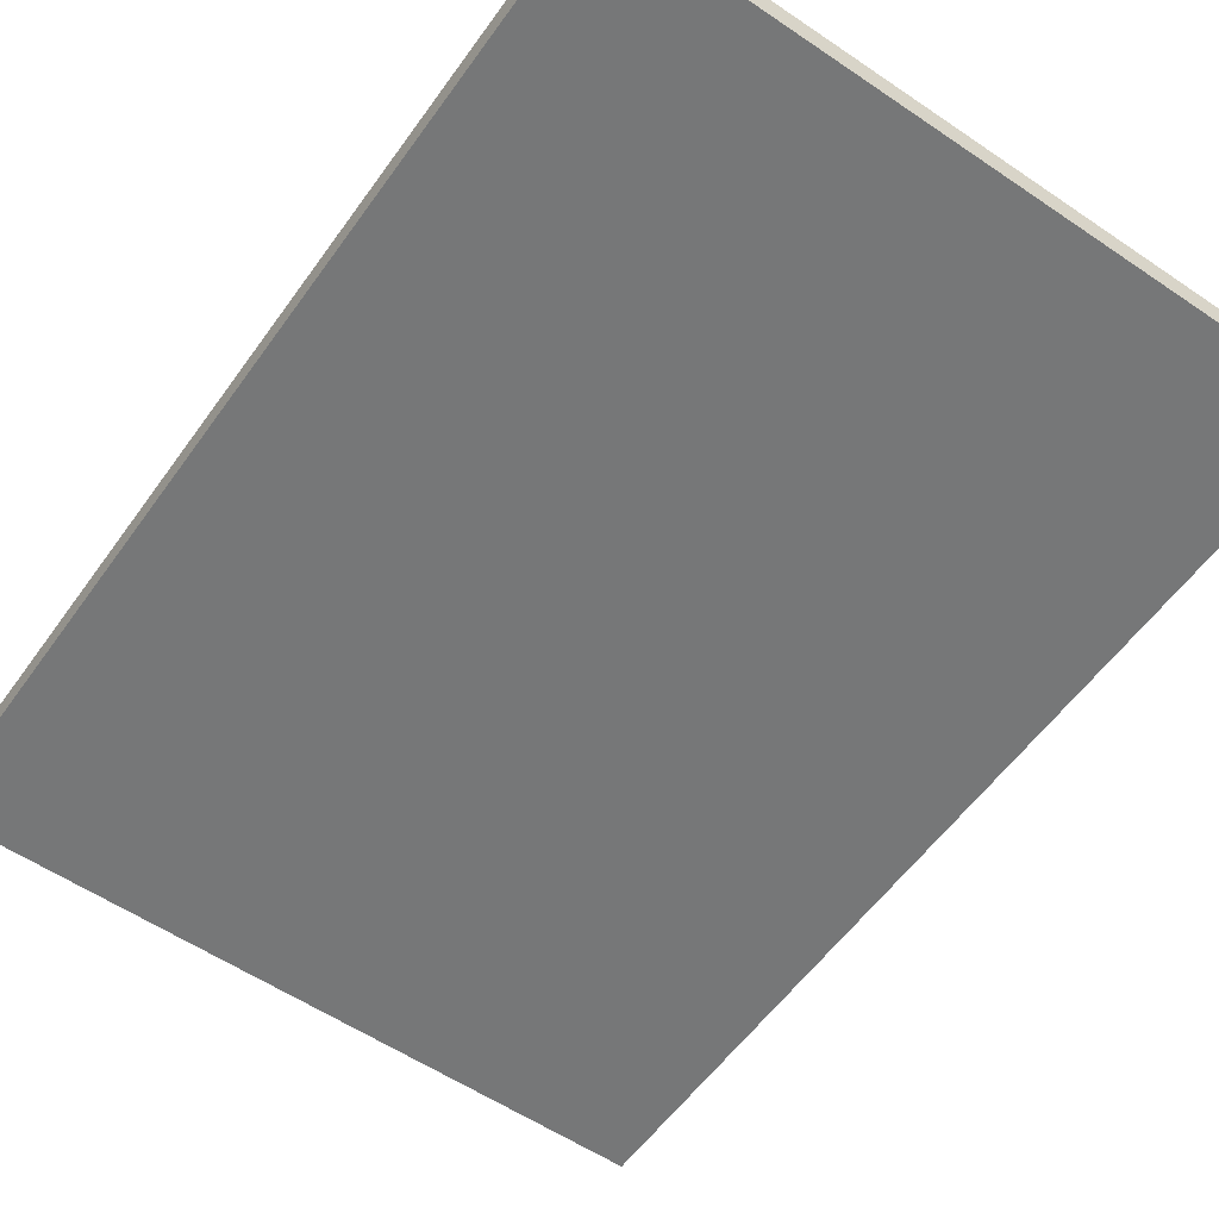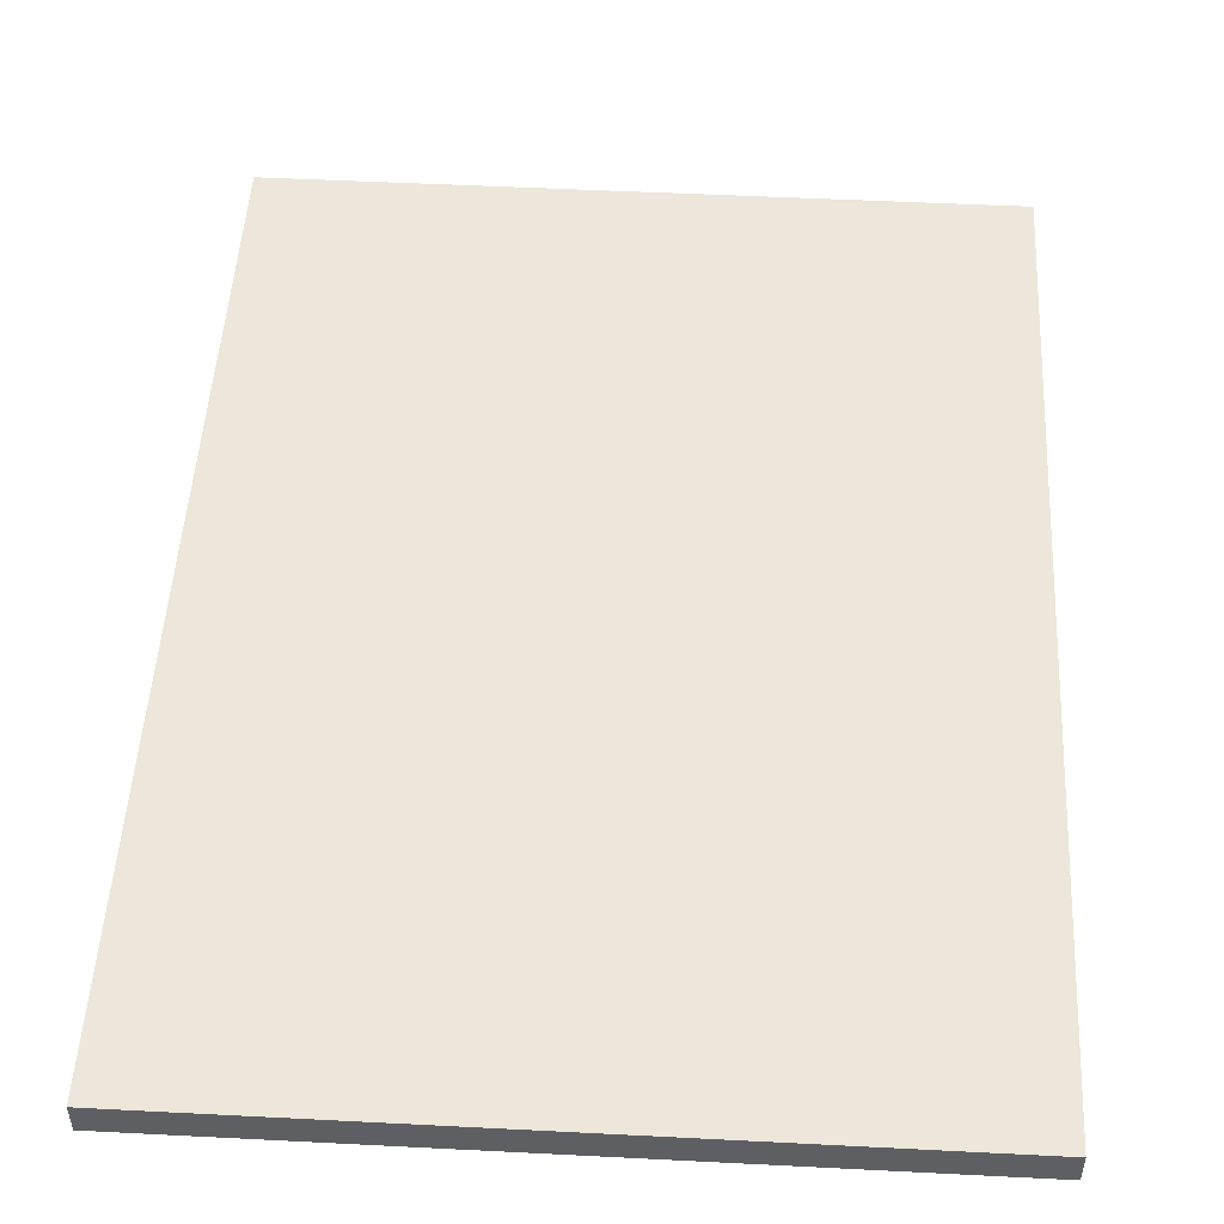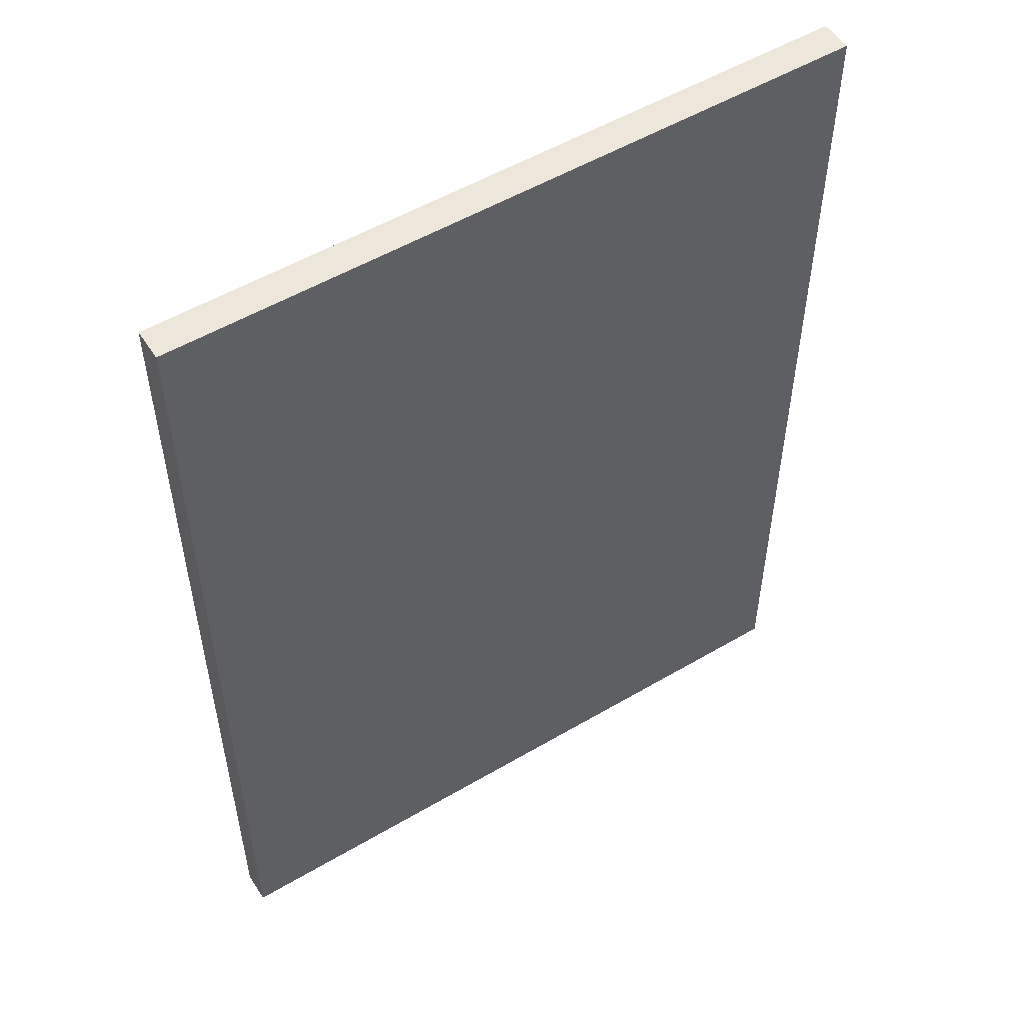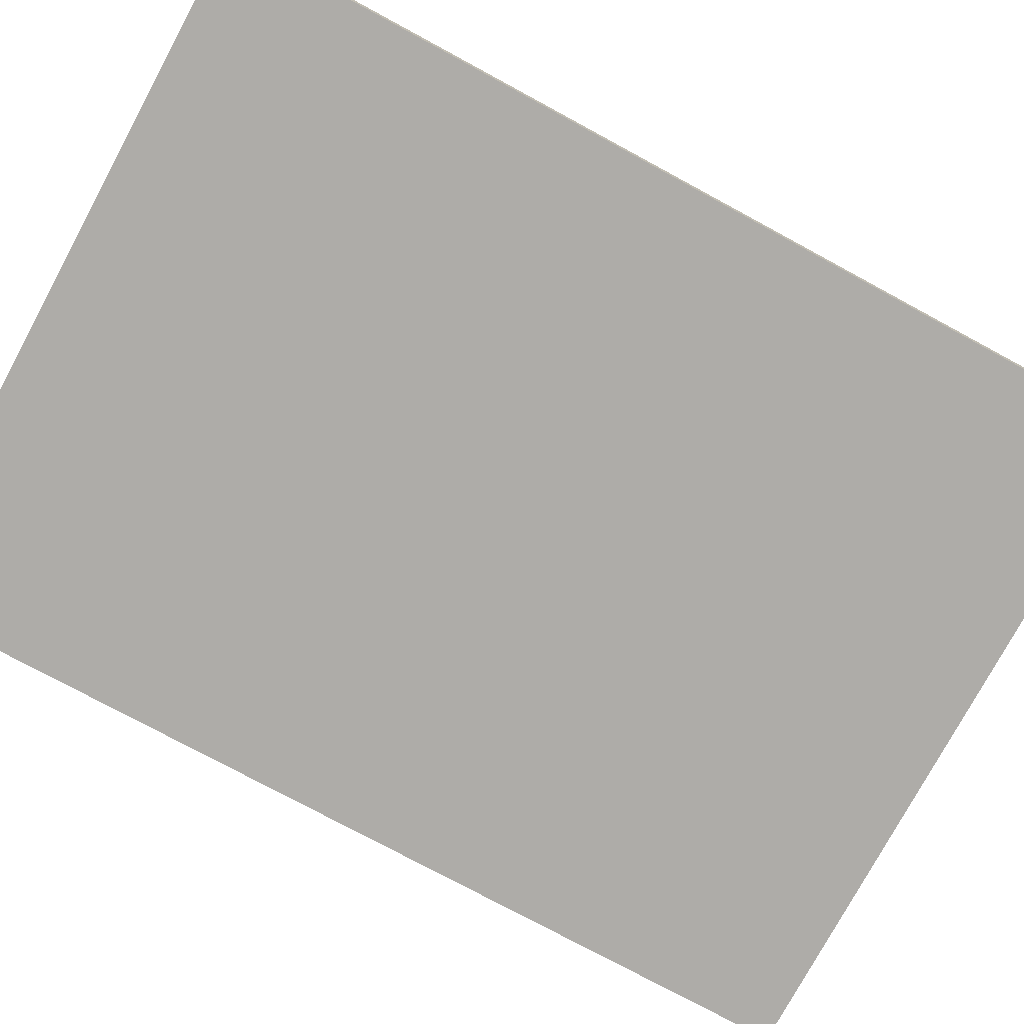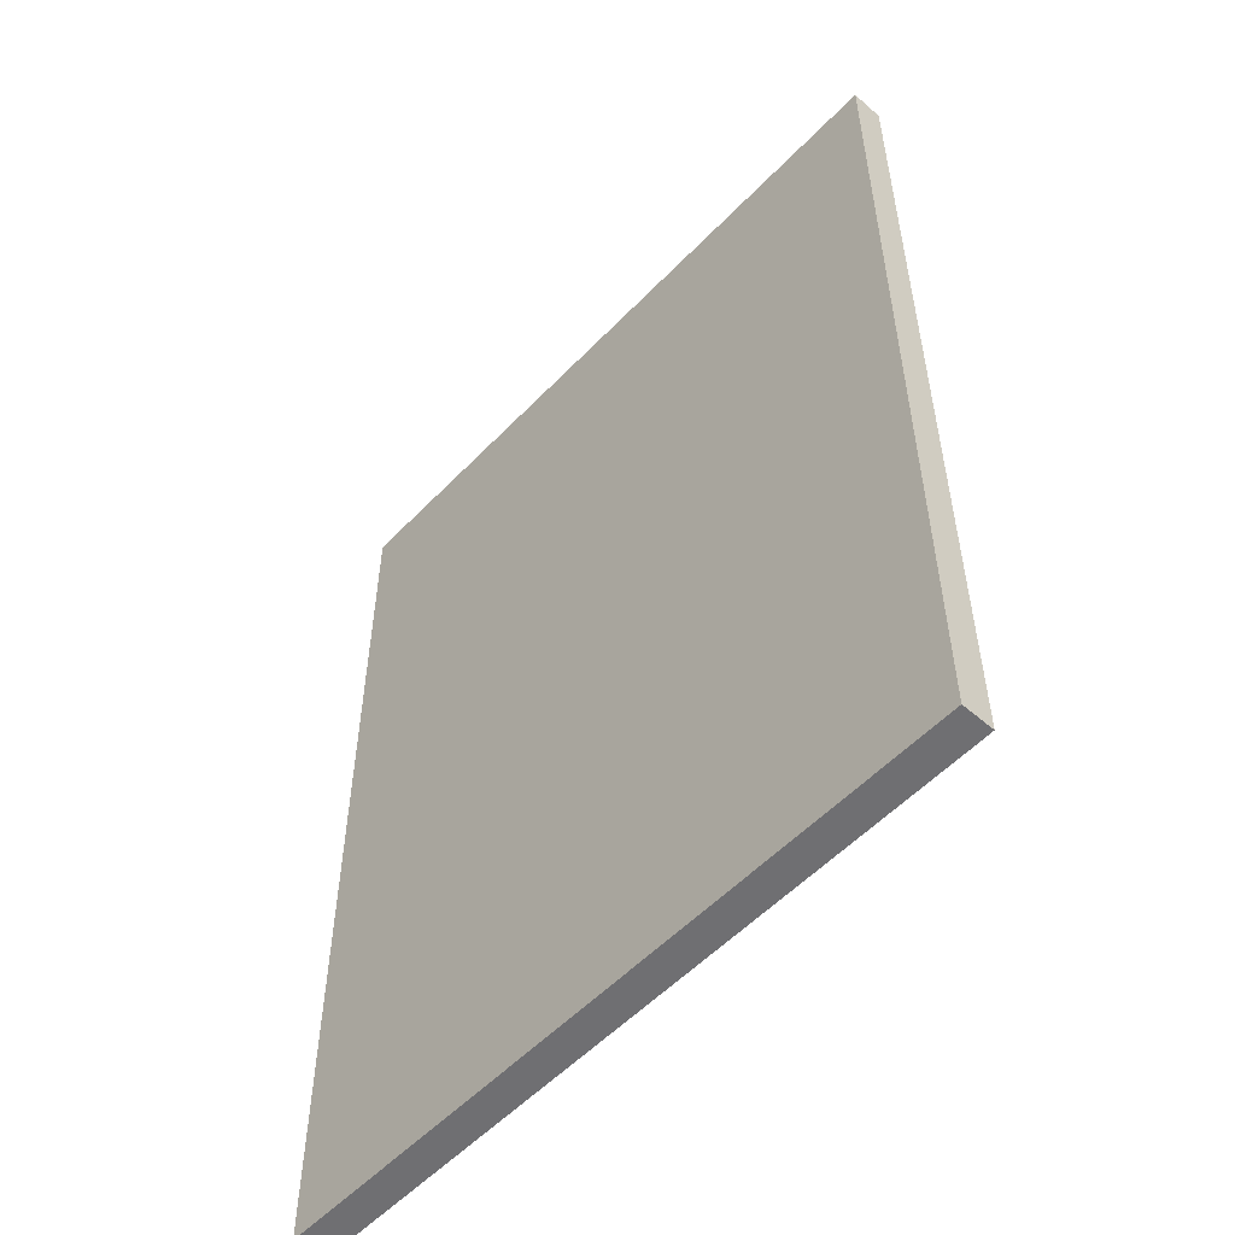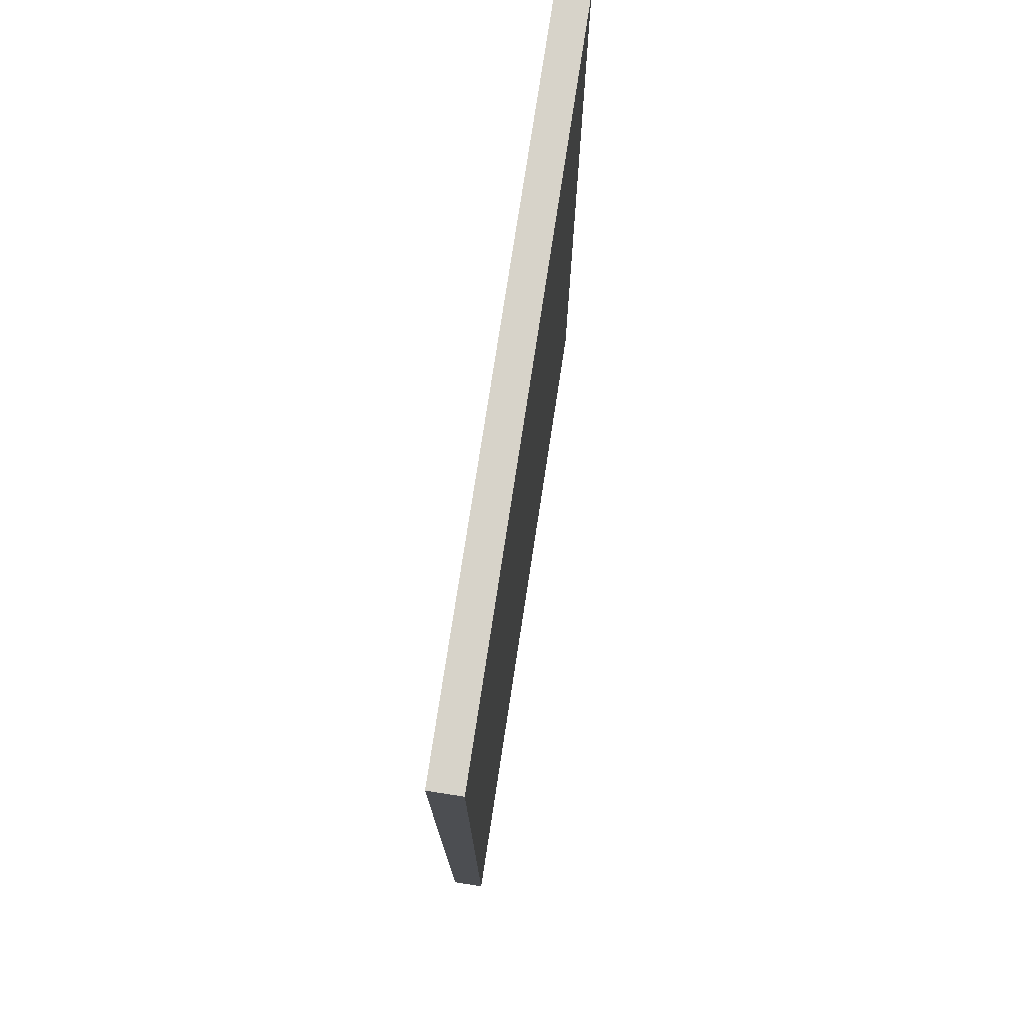
<metadata>
{"format":"obj","ext":"obj","renderer":"f3d","projection":"perspective","resolution":1024,"background":"white","views":[{"elev":-57.0,"azim":-35.2,"up":"+Z"},{"elev":50.3,"azim":-176.8,"up":"+Z"},{"elev":53.3,"azim":-32.2,"up":"+Y"},{"elev":-76.9,"azim":-118.4,"up":"+Z"},{"elev":-54.7,"azim":-132.6,"up":"+Y"},{"elev":76.2,"azim":98.7,"up":"+Y"}]}
</metadata>
<code>
g RightWall
v -11 0 0.5
v -11 0 -0.5
v -11 30 0.5
v -11 30 -0.5
v 11 0 0.5
v 11 0 -0.5
v 11 30 0.5
v 11 30 -0.5
v -11 0 0.5
v -11 30 0.5
v 11 0 0.5
v 11 30 0.5
v -11 0 -0.5
v -11 30 -0.5
v 11 0 -0.5
v 11 30 -0.5
v -11 0 0.5
v 11 0 0.5
v -11 0 -0.5
v 11 0 -0.5
v -11 30 0.5
v 11 30 0.5
v -11 30 -0.5
v 11 30 -0.5
f 3 2 1
f 4 2 3
f 5 6 7
f 7 6 8
f 11 10 9
f 12 10 11
f 13 14 15
f 15 14 16
f 19 18 17
f 20 18 19
f 21 22 23
f 23 22 24

</code>
